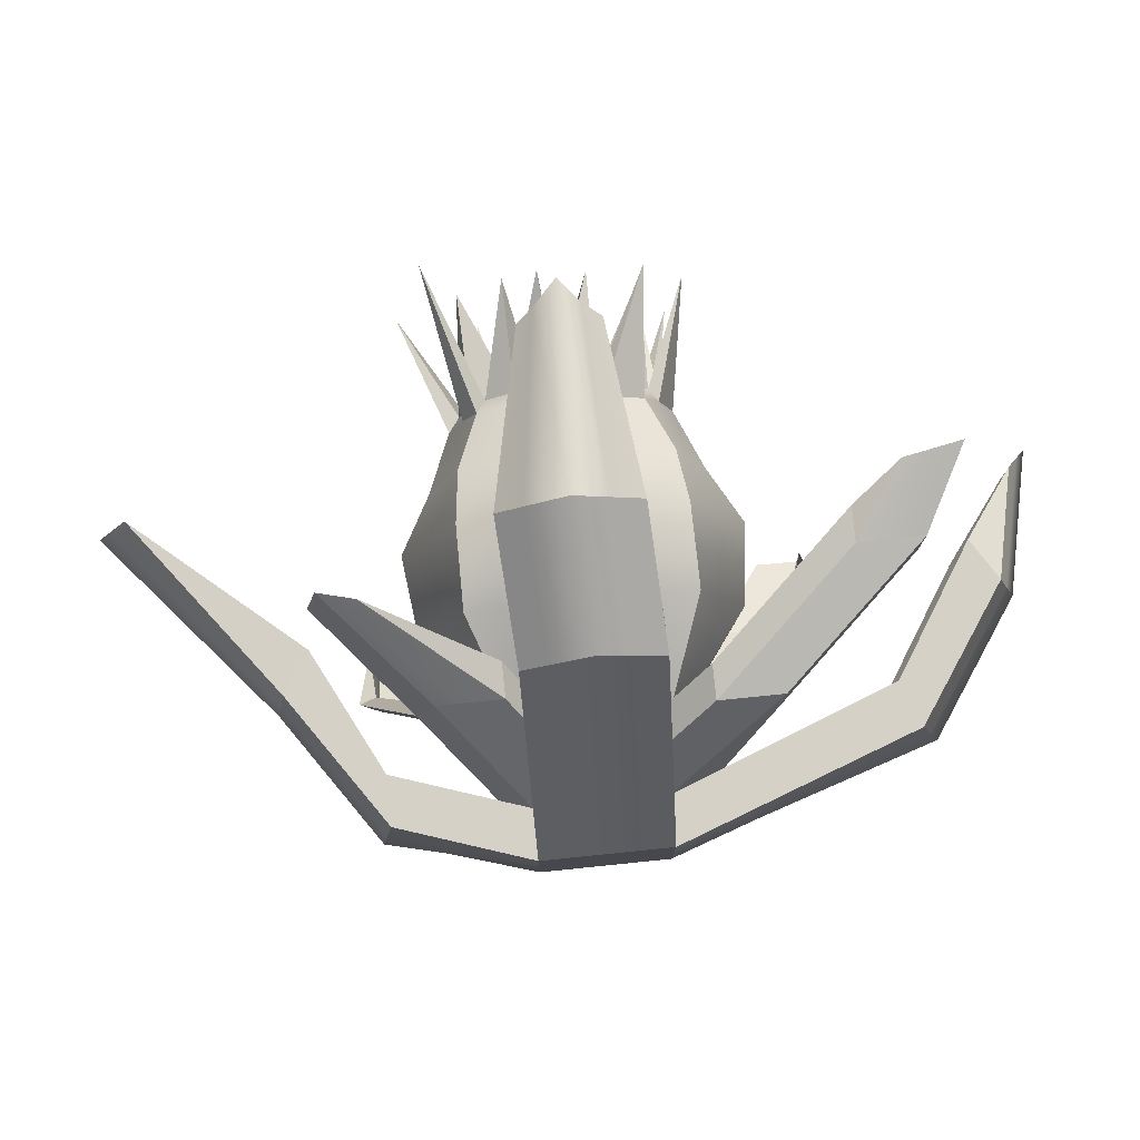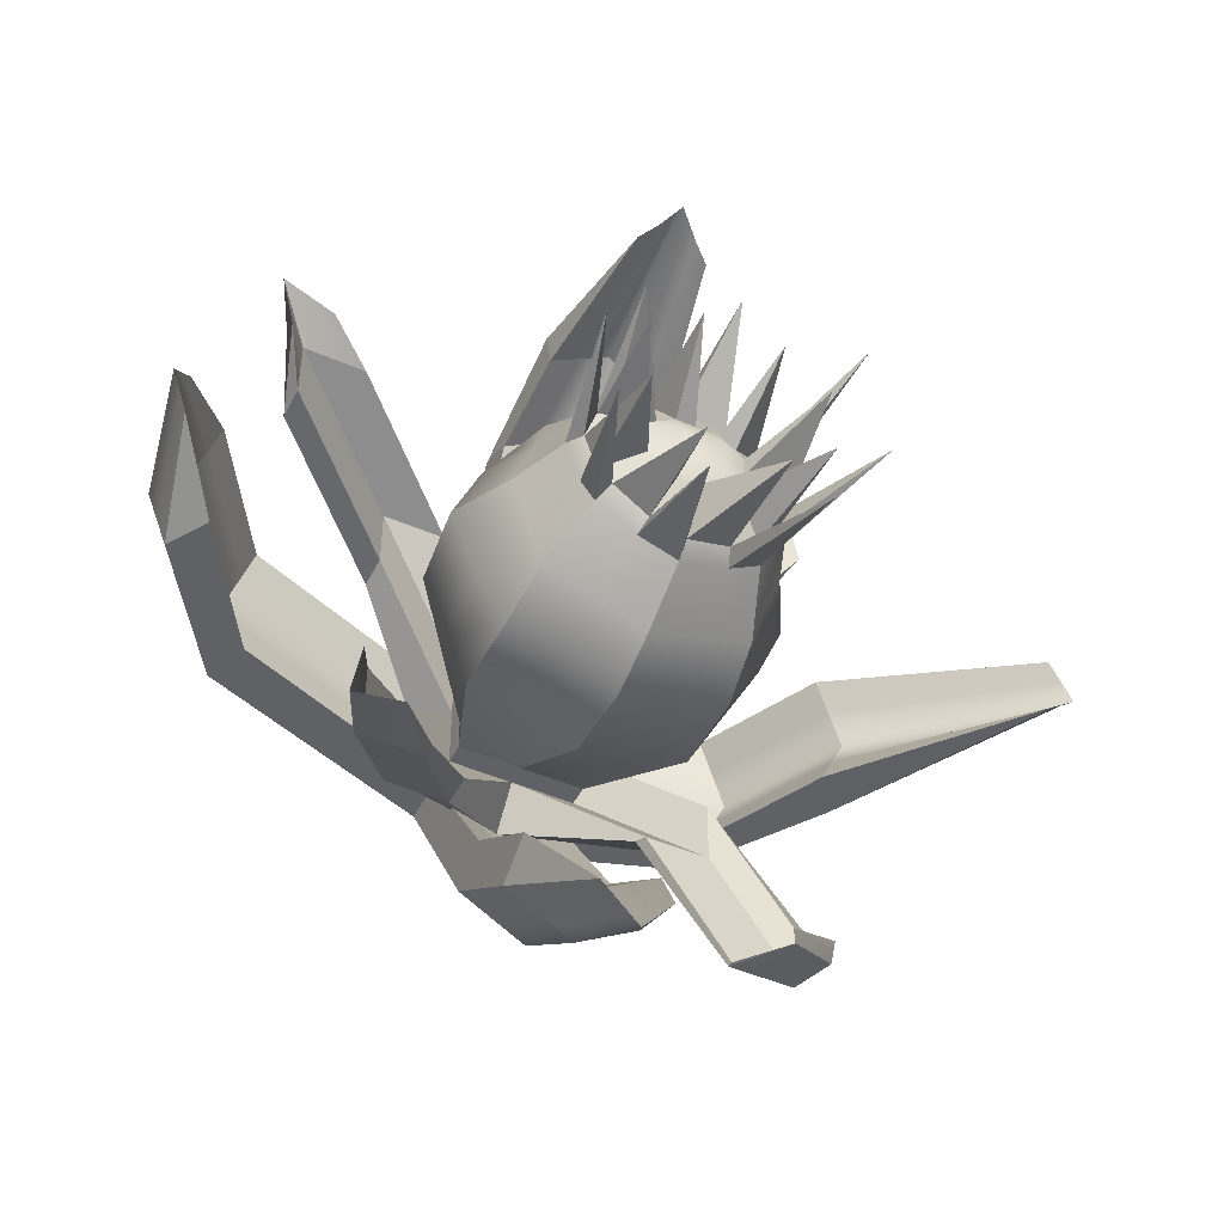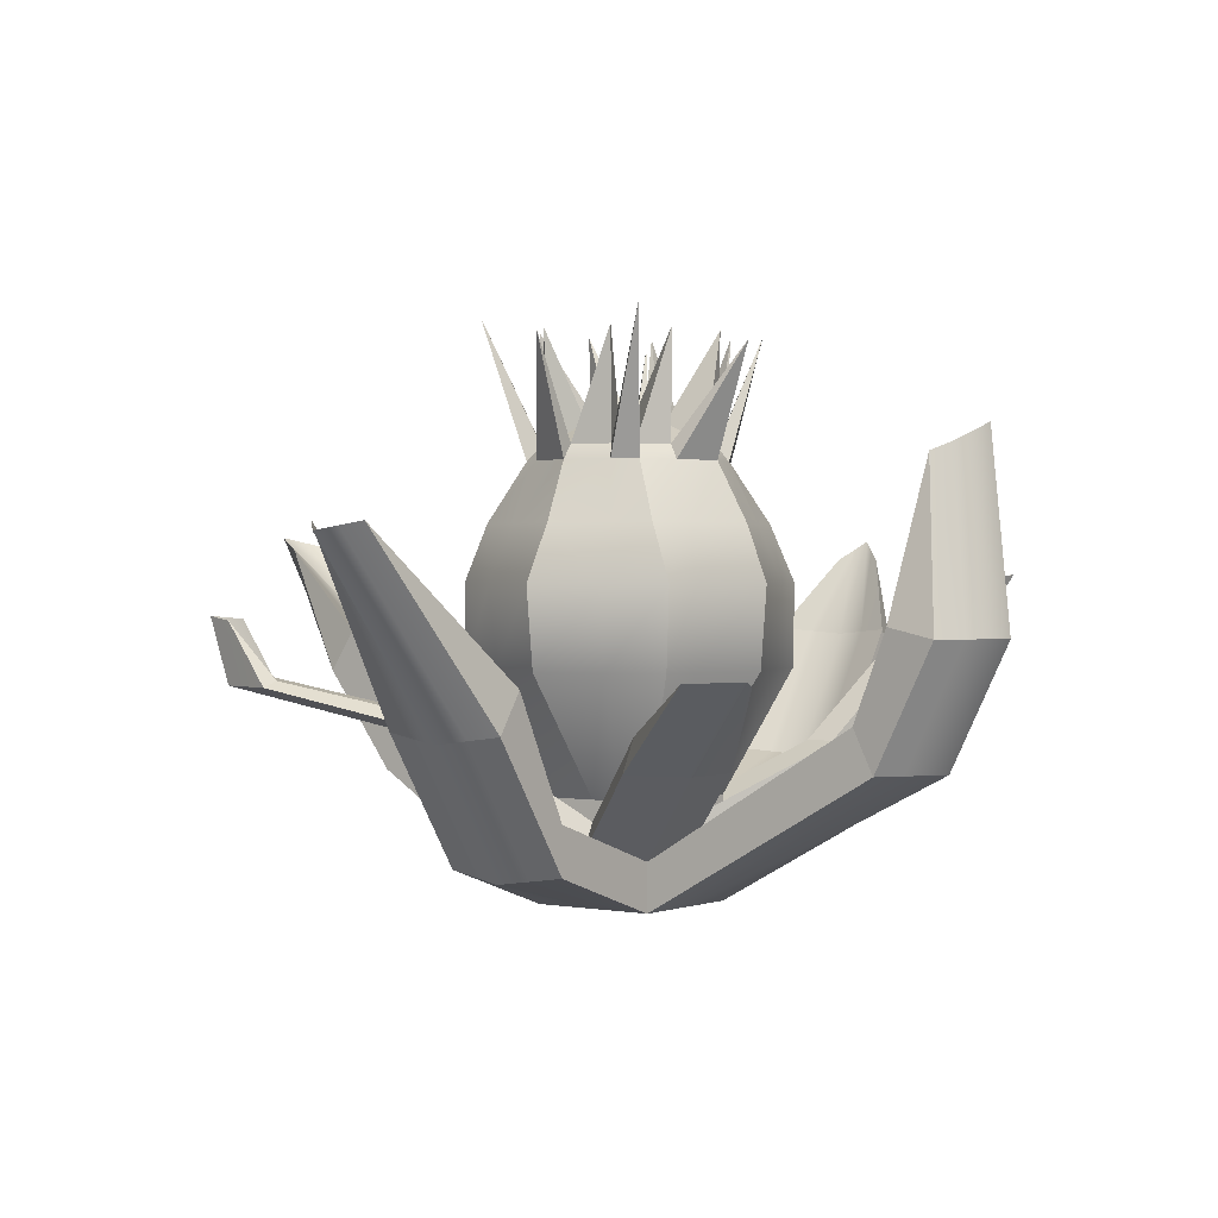
<metadata>
{"format":"obj","ext":"obj","renderer":"f3d","projection":"perspective","resolution":1024,"background":"white","views":[{"elev":79.1,"azim":-5.8,"up":"+Z"},{"elev":-47.5,"azim":153.9,"up":"+Z"},{"elev":0.8,"azim":-53.8,"up":"+Y"}]}
</metadata>
<code>
g default
v -0.5 -0.191 0.5
v 0.5 -0.191 0.5
v -0.5 0.191 0.5
v 0.5 0.191 0.5
v -0.5 0.191 -0.5
v 0.5 0.191 -0.5
v -0.5 -0.191 -0.5
v 0.5 -0.191 -0.5
v 2.386 0.4945 -0.5
v 2.386 0.4945 0.5
v 2.249 0.8508 -0.5
v 2.249 0.8508 0.5
v 3.087 1.521 -0.5
v 3.087 1.521 0.5
v 2.884 1.845 -0.5
v 2.884 1.845 0.5
v 3.314 2.425 -0.1859
v 3.314 2.425 0.1859
v -0.5 0.9003 2.423
v 0.5 0.9003 2.423
v 0.5 1.244 2.256
v -0.5 1.244 2.256
v -0.5606 1.864 2.936
v 0.4394 1.864 2.936
v 0.4394 1.946 2.563
v -0.5606 1.946 2.563
v -0.2909 3.167 2.744
v 0.2909 3.167 2.744
v -1.534 0.1605 -0.5
v -1.534 0.1605 0.5
v -1.534 0.5426 0.5
v -1.534 0.5426 -0.5
v -2.233 1.194 -0.5
v -2.233 1.194 0.5
v -2.02 1.511 0.5
v -2.02 1.511 -0.5
v -3.33 2.667 -0.2335
v -3.33 2.667 0.2335
v -0.5 1.086 -1.81
v 0.5 1.086 -1.81
v 0.5 0.7663 -2.019
v -0.5 0.7663 -2.019
v -0.5 1.853 -2.383
v 0.5 1.853 -2.383
v 0.5 1.533 -2.592
v -0.5 1.533 -2.592
v -0.2631 2.502 -3.225
v 0.2631 2.502 -3.225
v -0.6419 0.191 0
v 0.6599 0.1447 -0
v 2.409 0.8045 -0
v 3.044 1.799 0
v 3.474 2.583 -0
v 3.247 1.475 0
v 2.546 0.4482 -0
v 0.5 -0.191 0
v -0.5 -0.191 0
v -1.624 0.0906 -0.0166
v -2.323 1.124 -0.0166
v -3.562 2.597 -0.0166
v -2.252 1.441 -0.0166
v -1.766 0.4727 -0.0166
v 0 -0.191 0.5
v 0 -0.191 0
v 0 -0.191 -0.5
v 0.03363 0.8729 -2.416
v 0.03363 1.64 -2.989
v 0.03363 2.608 -3.622
v 0.03363 1.96 -2.78
v 0.03363 1.193 -2.207
v 0.03363 0.2976 -0.8965
v 0 0.191 0.5
v -0 1.244 2.577
v -0.0606 1.946 2.884
v -0 3.369 3.065
v -0.0606 1.864 3.258
v -0 0.9003 2.744
v 0 0.4591 -0.5
v 0.5 0.4591 0
v 0.5 0.4591 -0.5
v 0 0.4591 0.5
v 0.5 0.4591 0.5
v -0.5 0.4591 0
v -0.5 0.4591 -0.5
v -0.5 0.4591 0.5
v 1.079 0.6986 -0.6535
v 1.079 0.6986 -1.154
v 1.079 0.9666 -1.154
v 1.079 0.9666 -0.6535
v 0.579 0.6986 -1.154
v 0.579 0.9666 -1.154
v 1.67 1.696 -1.32
v 1.664 1.664 -1.806
v 1.615 1.673 -1.689
v 1.621 1.705 -1.203
v 1.167 1.677 -1.812
v 1.118 1.686 -1.695
v 1.861 2.285 -1.663
v 1.935 2.292 -2.117
v 1.535 2.282 -2.031
v -1.169 1.139 -1.385
v -0.6694 1.139 -1.385
v -1.205 1.228 -1.401
v -0.7047 1.228 -1.401
v -1.311 1.139 -0.8853
v -1.205 1.228 -0.9013
v -1.704 1.454 -2.579
v -1.204 1.454 -2.579
v -1.704 1.503 -2.579
v -1.204 1.503 -2.579
v -1.846 1.454 -2.079
v -1.704 1.503 -2.079
v -1.686 1.985 -2.786
v -1.436 1.961 -2.68
v -1.751 1.953 -2.535
v -1.114 0.8874 1.32
v -0.6144 0.8874 1.32
v -0.6144 1.155 1.32
v -1.114 1.155 1.32
v -1.256 0.8874 0.8203
v -1.114 1.155 0.8203
v -1.81 1.597 2.237
v -1.542 1.551 2.103
v -1.907 1.58 1.775
v 0.8579 0.7389 1.226
v 1.358 0.7389 1.226
v 1.358 1.007 1.226
v 0.8579 1.007 1.226
v 1.358 0.7389 0.7261
v 1.358 1.007 0.7261
v 1.927 1.704 1.55
v 2.427 1.704 1.55
v 2.427 1.972 1.55
v 1.927 1.972 1.55
v 2.427 1.704 1.05
v 2.427 1.972 1.05
v 2.298 2.241 1.709
v 2.734 2.304 1.808
v 2.608 2.242 1.422
v 0 0.6242 -0.5
v 0.5 0.6242 0
v 0.5 0.6242 -0.5
v 0 0.6242 0.5
v 0.5 0.6242 0.5
v -0.5 0.6242 0
v -0.5 0.6242 -0.5
v -0.5 0.6242 0.5
v 0 3.27 -0.6824
v 0.7683 3.27 0
v 0.5557 3.27 -0.3952
v 0 3.27 0.6824
v 0.5557 3.27 0.3952
v -0.7683 3.27 0
v -0.5557 3.27 -0.4353
v -0.5557 3.27 0.4353
v -0.5 -0.191 -0.25
v 0 -0.191 -0.25
v 0.5 -0.191 -0.25
v 2.466 0.4713 -0.25
v 3.167 1.498 -0.25
v 3.394 2.504 -0.09295
v 2.964 1.822 -0.25
v 2.329 0.8277 -0.25
v 0.58 0.1679 -0.25
v 1.079 0.6986 -0.9035
v 1.667 1.68 -1.563
v 1.898 2.288 -1.89
v 1.618 1.689 -1.446
v 1.079 0.9666 -0.9035
v 0.5 0.4591 -0.25
v 0.5 0.6242 -0.25
v 0.6706 3.27 -0.2978
v -0.6706 3.27 -0.2978
v -0.5 0.6242 -0.25
v -0.5 0.4591 -0.25
v -1.205 1.228 -1.151
v -1.704 1.503 -2.329
v -1.718 1.969 -2.661
v -1.775 1.454 -2.329
v -1.24 1.139 -1.135
v -0.571 0.191 -0.25
v -1.65 0.5076 -0.2583
v -2.136 1.476 -0.2583
v -3.446 2.632 -0.1251
v -2.278 1.159 -0.2583
v -1.579 0.1255 -0.2583
v -0.571 0.191 0.25
v -1.185 0.8874 1.07
v -1.859 1.588 2.006
v -1.114 1.155 1.07
v -0.5 0.4591 0.25
v -0.5 0.6242 0.25
v -0.6706 3.27 0.2978
v 0.6706 3.27 0.2978
v 0.5 0.6242 0.25
v 0.5 0.4591 0.25
v 1.358 1.007 0.9761
v 2.427 1.972 1.3
v 2.671 2.273 1.615
v 2.427 1.704 1.3
v 1.358 0.7389 0.9761
v 0.58 0.1679 0.25
v 2.329 0.8277 0.25
v 2.964 1.822 0.25
v 3.394 2.504 0.09295
v 3.167 1.498 0.25
v 2.466 0.4713 0.25
v 0.5 -0.191 0.25
v 0 -0.191 0.25
v -0.5 -0.191 0.25
v -1.579 0.1255 0.2417
v -2.278 1.159 0.2417
v -3.446 2.632 0.1085
v -2.136 1.476 0.2417
v -1.65 0.5076 0.2417
v 0.25 -0.191 0
v 0.25 -0.191 0.25
v 0.25 -0.191 0.5
v 0.25 0.9003 2.584
v 0.1894 1.864 3.097
v 0.1455 3.237 2.905
v 0.1894 1.946 2.724
v 0.25 1.244 2.417
v 0.25 0.191 0.5
v 1.108 0.7389 1.226
v 2.177 1.704 1.55
v 2.516 2.273 1.758
v 2.177 1.972 1.55
v 1.108 1.007 1.226
v 0.25 0.4591 0.5
v 0.25 0.6242 0.5
v 0.2778 3.27 0.5956
v 0.2778 3.27 -0.5956
v 0.25 0.6242 -0.5
v 0.25 0.4591 -0.5
v 0.829 0.9666 -1.154
v 1.367 1.68 -1.692
v 1.735 2.287 -2.074
v 1.416 1.671 -1.809
v 0.829 0.6986 -1.154
v 0.2668 0.2443 -0.6982
v 0.2668 1.14 -2.009
v 0.2668 1.907 -2.582
v 0.1484 2.555 -3.424
v 0.2668 1.587 -2.79
v 0.2668 0.8196 -2.218
v 0.25 -0.191 -0.5
v 0.25 -0.191 -0.25
v -0.3 -0.191 0.5
v -0.3 -0.191 0.25
v -0.3 -0.191 0
v -0.3 -0.191 -0.25
v -0.3 -0.191 -0.5
v -0.2865 0.8089 -2.178
v -0.2865 1.576 -2.751
v -0.1444 2.544 -3.384
v -0.2865 1.896 -2.542
v -0.2865 1.129 -1.969
v -0.2865 0.2337 -0.6586
v -0.9694 1.139 -1.385
v -1.504 1.454 -2.579
v -1.586 1.976 -2.744
v -1.504 1.503 -2.579
v -1.005 1.228 -1.401
v -0.3 0.4591 -0.5
v -0.3 0.6242 -0.5
v -0.3334 3.27 -0.5956
v -0.3334 3.27 0.5956
v -0.3 0.6242 0.5
v -0.3 0.4591 0.5
v -0.9144 1.155 1.32
v -1.703 1.579 2.184
v -0.9144 0.8874 1.32
v -0.3 0.191 0.5
v -0.3 1.244 2.385
v -0.3606 1.946 2.692
v -0.1745 3.237 2.873
v -0.3606 1.864 3.065
v -0.3 0.9003 2.551
v 0 2.688 -1.045
v -0.4815 2.688 -0.8804
v -0.8025 2.688 -0.7619
v -0.8855 2.688 -0.4402
v -1.054 2.688 0
v -0.8855 2.688 0.4402
v -0.8025 2.688 0.7619
v -0.4815 2.688 0.8804
v 0 2.688 1.045
v 0.4013 2.688 0.8804
v 0.8025 2.688 0.7323
v 0.8855 2.688 0.4402
v 1.054 2.688 0
v 0.8855 2.688 -0.4402
v 0.8025 2.688 -0.7323
v 0.4013 2.688 -0.8804
v 0 2.242 -1.221
v -0.6172 2.242 -1.029
v -0.852 2.242 -0.9427
v -1.095 2.242 -0.5143
v -1.303 2.242 0
v -1.095 2.242 0.5143
v -0.852 2.242 0.9427
v -0.6172 2.242 1.029
v 0 2.242 1.221
v 0.5143 2.242 1.029
v 0.852 2.242 0.9212
v 1.095 2.242 0.5143
v 1.303 2.242 0
v 1.095 2.242 -0.5143
v 0.852 2.242 -0.9212
v 0.5143 2.242 -1.029
v 0.1551 3.52 0
v 0.1551 3.52 -0.1551
v 0 3.52 -0.1551
v 0 3.52 0
v 0 3.52 0.1551
v 0.1551 3.52 0.1551
v -0.1861 3.52 -0.1551
v -0.1861 3.52 0
v -0.1861 3.52 0.1551
v 0 3.449 -0.3102
v 0.1551 3.449 -0.3102
v -0.1861 3.449 -0.3102
v -0.1861 3.449 0.3102
v 0 3.449 0.3102
v 0.1551 3.449 0.3102
v 0.3743 3.449 0.1551
v 0.3102 3.449 0.2058
v 0.3743 3.449 0
v 0.3743 3.449 -0.1551
v 0.3102 3.449 -0.2058
v -0.3743 3.449 -0.1551
v -0.3102 3.449 -0.2266
v -0.3743 3.449 0
v -0.3743 3.449 0.1551
v -0.3102 3.449 0.2266
v 0 1.595 -1.169
v -0.5911 1.595 -0.9851
v -0.8573 1.595 -0.9229
v -1.033 1.595 -0.4926
v -1.23 1.595 0
v -1.033 1.595 0.4926
v -0.8573 1.595 0.9229
v -0.5911 1.595 0.9851
v 0 1.595 1.169
v 0.4926 1.595 0.9851
v 0.8573 1.595 0.9074
v 1.033 1.595 0.4926
v 1.23 1.595 0
v 1.033 1.595 -0.4926
v 0.8573 1.595 -0.9074
v 0.4926 1.595 -0.9851
v -0.7393 3.154 -0.3391
v -0.6284 3.154 -0.5228
v -0.377 3.154 -0.6782
v 0 3.154 -0.7853
v 0.3142 3.154 -0.6782
v 0.6284 3.154 -0.4839
v 0.7393 3.154 -0.3391
v 0.8561 3.154 0
v 0.7393 3.154 0.3391
v 0.6284 3.154 0.4839
v 0.3142 3.154 0.6782
v 0 3.154 0.7853
v -0.377 3.154 0.6782
v -0.6284 3.154 0.5228
v -0.7393 3.154 0.3391
v -0.8561 3.154 0
v -0.5689 4.275 -1.016
v 0.2888 4.159 -1.02
v 0.9114 4.097 -0.5135
v 1.026 4.157 0.22
v 0.7111 4.112 0.7203
v -0.08729 4.035 1.118
v -0.9481 4.275 0.7426
v -1.18 4.087 -0.001712
v -0.3453 4.148 -0.6168
v 0.2877 4.148 0.6168
v 0.6944 4.148 0.3084
v 0.6944 4.148 -0.3084
v 0.2877 4.148 -0.6168
v -0.6944 4.148 -0.3084
v -0.6944 4.148 0.3084
v -0.3453 4.148 0.6168
g pCube1
f 312 313 314 315
f 64 157 248 216
f 55 56 158 159
f 8 6 11 9
f 163 164 50 51
f 4 2 10 12
f 54 55 159 160
f 9 11 15 13
f 162 163 51 52
f 12 10 14 16
f 53 54 160 161
f 13 15 17
f 161 162 52 53
f 16 14 18
f 77 63 218 219
f 2 4 21 20
f 223 224 72 73
f 3 1 19 22
f 76 77 219 220
f 20 21 25 24
f 222 223 73 74
f 22 19 23 26
f 75 76 220 221
f 24 25 28
f 221 222 74 75
f 26 23 27
f 186 156 57 58
f 1 3 31 30
f 62 49 181 182
f 5 7 29 32
f 185 186 58 59
f 30 31 35 34
f 61 62 182 183
f 32 29 33 36
f 184 185 59 60
f 34 35 38
f 60 61 183 184
f 36 33 37
f 70 71 241 242
f 6 8 41 40
f 246 247 65 66
f 7 5 39 42
f 69 70 242 243
f 40 41 45 44
f 245 246 66 67
f 42 39 43 46
f 68 69 243 244
f 44 45 48
f 244 245 67 68
f 46 43 47
f 315 316 317 312
f 51 50 202 203
f 52 51 203 204
f 53 52 204 205
f 205 206 54 53
f 206 207 55 54
f 207 208 56 55
f 216 217 209 64
f 58 57 210 211
f 59 58 211 212
f 60 59 212 213
f 213 214 61 60
f 214 215 62 61
f 215 187 49 62
f 250 251 64 209
f 251 252 157 64
f 66 65 253 254
f 67 66 254 255
f 68 67 255 256
f 256 257 69 68
f 257 258 70 69
f 258 259 71 70
f 318 319 315 314
f 319 320 316 315
f 73 72 274 275
f 74 73 275 276
f 75 74 276 277
f 277 278 76 75
f 278 279 77 76
f 279 249 63 77
f 50 164 165 86
f 169 170 79 89
f 79 50 86 89
f 240 241 71 90
f 71 78 91 90
f 78 235 236 91
f 86 165 166 92
f 168 169 89 95
f 89 86 92 95
f 239 240 90 96
f 90 91 97 96
f 91 236 237 97
f 92 166 167 98
f 167 168 95 98
f 95 92 98
f 238 239 96 100
f 96 97 100
f 97 237 238 100
f 71 259 260 102
f 264 265 78 104
f 78 71 102 104
f 180 181 49 105
f 49 83 106 105
f 83 175 176 106
f 102 260 261 108
f 263 264 104 110
f 104 102 108 110
f 179 180 105 111
f 105 106 112 111
f 106 176 177 112
f 108 261 262 114
f 262 263 110 114
f 110 108 114
f 178 179 111 115
f 111 112 115
f 112 177 178 115
f 273 274 72 117
f 72 81 118 117
f 81 270 271 118
f 49 187 188 120
f 190 191 83 121
f 83 49 120 121
f 272 273 117 123
f 117 118 123
f 118 271 272 123
f 120 188 189 124
f 189 190 121 124
f 121 120 124
f 72 224 225 125
f 229 230 81 128
f 81 72 125 128
f 201 202 50 129
f 50 79 130 129
f 79 196 197 130
f 125 225 226 131
f 228 229 128 134
f 128 125 131 134
f 200 201 129 135
f 129 130 136 135
f 130 197 198 136
f 131 226 227 137
f 227 228 134 137
f 134 131 137
f 199 200 135 139
f 135 136 139
f 136 198 199 139
f 79 170 171 141
f 234 235 78 140
f 81 230 231 143
f 195 196 79 141
f 78 265 266 140
f 174 175 83 145
f 269 270 81 143
f 83 191 192 145
f 311 296 280 295
f 280 296 297 281
f 299 300 284 283
f 284 300 301 285
f 356 357 295 280
f 355 356 280 281
f 368 353 283 284
f 367 368 284 285
f 292 293 359 360
f 288 289 363 364
f 291 292 360 361
f 287 288 364 365
f 252 253 65 157
f 247 248 157 65
f 159 158 8 9
f 160 159 9 13
f 161 160 13 17
f 15 162 161 17
f 11 163 162 15
f 6 164 163 11
f 165 164 6 87
f 166 165 87 93
f 167 166 93 99
f 94 168 167 99
f 88 169 168 94
f 80 170 169 88
f 171 170 80 142
f 358 359 293 294
f 321 314 313 322
f 323 318 314 321
f 353 354 282 283
f 282 298 299 283
f 84 175 174 146
f 176 175 84 103
f 177 176 103 109
f 178 177 109 113
f 107 179 178 113
f 101 180 179 107
f 5 181 180 101
f 182 181 5 32
f 183 182 32 36
f 184 183 36 37
f 33 185 184 37
f 29 186 185 33
f 7 156 186 29
f 188 187 3 116
f 189 188 116 122
f 119 190 189 122
f 85 191 190 119
f 192 191 85 147
f 301 302 286 285
f 285 286 366 367
f 320 324 325 316
f 326 317 316 325
f 361 362 290 291
f 82 196 195 144
f 197 196 82 127
f 198 197 127 133
f 199 198 133 138
f 132 200 199 138
f 126 201 200 132
f 4 202 201 126
f 203 202 4 12
f 204 203 12 16
f 205 204 16 18
f 14 206 205 18
f 10 207 206 14
f 2 208 207 10
f 63 209 217 218
f 249 250 209 63
f 211 210 1 30
f 212 211 30 34
f 213 212 34 38
f 35 214 213 38
f 31 215 214 35
f 3 187 215 31
f 208 217 216 56
f 218 217 208 2
f 219 218 2 20
f 220 219 20 24
f 221 220 24 28
f 25 222 221 28
f 21 223 222 25
f 4 224 223 21
f 225 224 4 126
f 226 225 126 132
f 227 226 132 138
f 133 228 227 138
f 127 229 228 133
f 82 230 229 127
f 231 230 82 144
f 289 290 362 363
f 327 317 326 328
f 312 317 327 329
f 330 313 312 329
f 322 313 330 331
f 357 358 294 295
f 294 310 311 295
f 80 235 234 142
f 236 235 80 88
f 237 236 88 94
f 238 237 94 99
f 93 239 238 99
f 87 240 239 93
f 6 241 240 87
f 242 241 6 40
f 243 242 40 44
f 244 243 44 48
f 45 245 244 48
f 41 246 245 45
f 8 247 246 41
f 158 248 247 8
f 216 248 158 56
f 210 250 249 1
f 57 251 250 210
f 156 252 251 57
f 7 253 252 156
f 254 253 7 42
f 255 254 42 46
f 256 255 46 47
f 43 257 256 47
f 39 258 257 43
f 5 259 258 39
f 260 259 5 101
f 261 260 101 107
f 262 261 107 113
f 109 263 262 113
f 103 264 263 109
f 84 265 264 103
f 266 265 84 146
f 297 298 282 281
f 281 282 354 355
f 332 318 323 333
f 334 319 318 332
f 335 320 319 334
f 336 324 320 335
f 365 366 286 287
f 85 270 269 147
f 271 270 85 119
f 272 271 119 122
f 116 273 272 122
f 3 274 273 116
f 275 274 3 22
f 276 275 22 26
f 277 276 26 27
f 23 278 277 27
f 19 279 278 23
f 1 249 279 19
f 302 303 287 286
f 303 304 288 287
f 304 305 289 288
f 305 306 290 289
f 306 307 291 290
f 307 308 292 291
f 308 309 293 292
f 294 293 309 310
f 297 296 337 338
f 338 339 298 297
f 299 298 339 340
f 340 341 300 299
f 301 300 341 342
f 342 343 302 301
f 343 344 303 302
f 344 345 304 303
f 345 346 305 304
f 346 347 306 305
f 347 348 307 306
f 348 349 308 307
f 349 350 309 308
f 310 309 350 351
f 311 310 351 352
f 352 337 296 311
f 233 148 321 322
f 268 151 325 324
f 232 152 328 326
f 194 149 329 327
f 172 150 331 330
f 267 154 333 323
f 173 153 334 332
f 193 155 336 335
f 338 337 140 266
f 266 146 339 338
f 340 339 146 174
f 174 145 341 340
f 342 341 145 192
f 192 147 343 342
f 269 344 343 147
f 143 345 344 269
f 231 346 345 143
f 144 347 346 231
f 195 348 347 144
f 141 349 348 195
f 171 350 349 141
f 351 350 171 142
f 352 351 142 234
f 234 140 337 352
f 154 354 353 173
f 148 356 355 267
f 150 358 357 233
f 360 359 172 149
f 194 152 362 361
f 364 363 232 151
f 268 155 366 365
f 153 368 367 193
f 355 354 369
f 354 154 369
f 154 267 369
f 267 355 369
f 233 357 370
f 357 356 370
f 356 148 370
f 148 233 370
f 150 172 371
f 172 359 371
f 359 358 371
f 358 150 371
f 361 360 372
f 360 149 372
f 149 194 372
f 194 361 372
f 363 362 373
f 362 152 373
f 152 232 373
f 232 363 373
f 365 364 374
f 364 151 374
f 151 268 374
f 268 365 374
f 367 366 375
f 366 155 375
f 155 193 375
f 193 367 375
f 173 353 376
f 353 368 376
f 368 153 376
f 153 173 376
f 148 267 377
f 267 323 377
f 323 321 377
f 321 148 377
f 151 232 378
f 232 326 378
f 326 325 378
f 325 151 378
f 152 194 379
f 194 327 379
f 327 328 379
f 328 152 379
f 149 172 380
f 172 330 380
f 330 329 380
f 329 149 380
f 150 233 381
f 233 322 381
f 322 331 381
f 331 150 381
f 154 173 382
f 173 332 382
f 332 333 382
f 333 154 382
f 153 193 383
f 193 335 383
f 335 334 383
f 334 153 383
f 155 268 384
f 268 324 384
f 324 336 384
f 336 155 384

</code>
